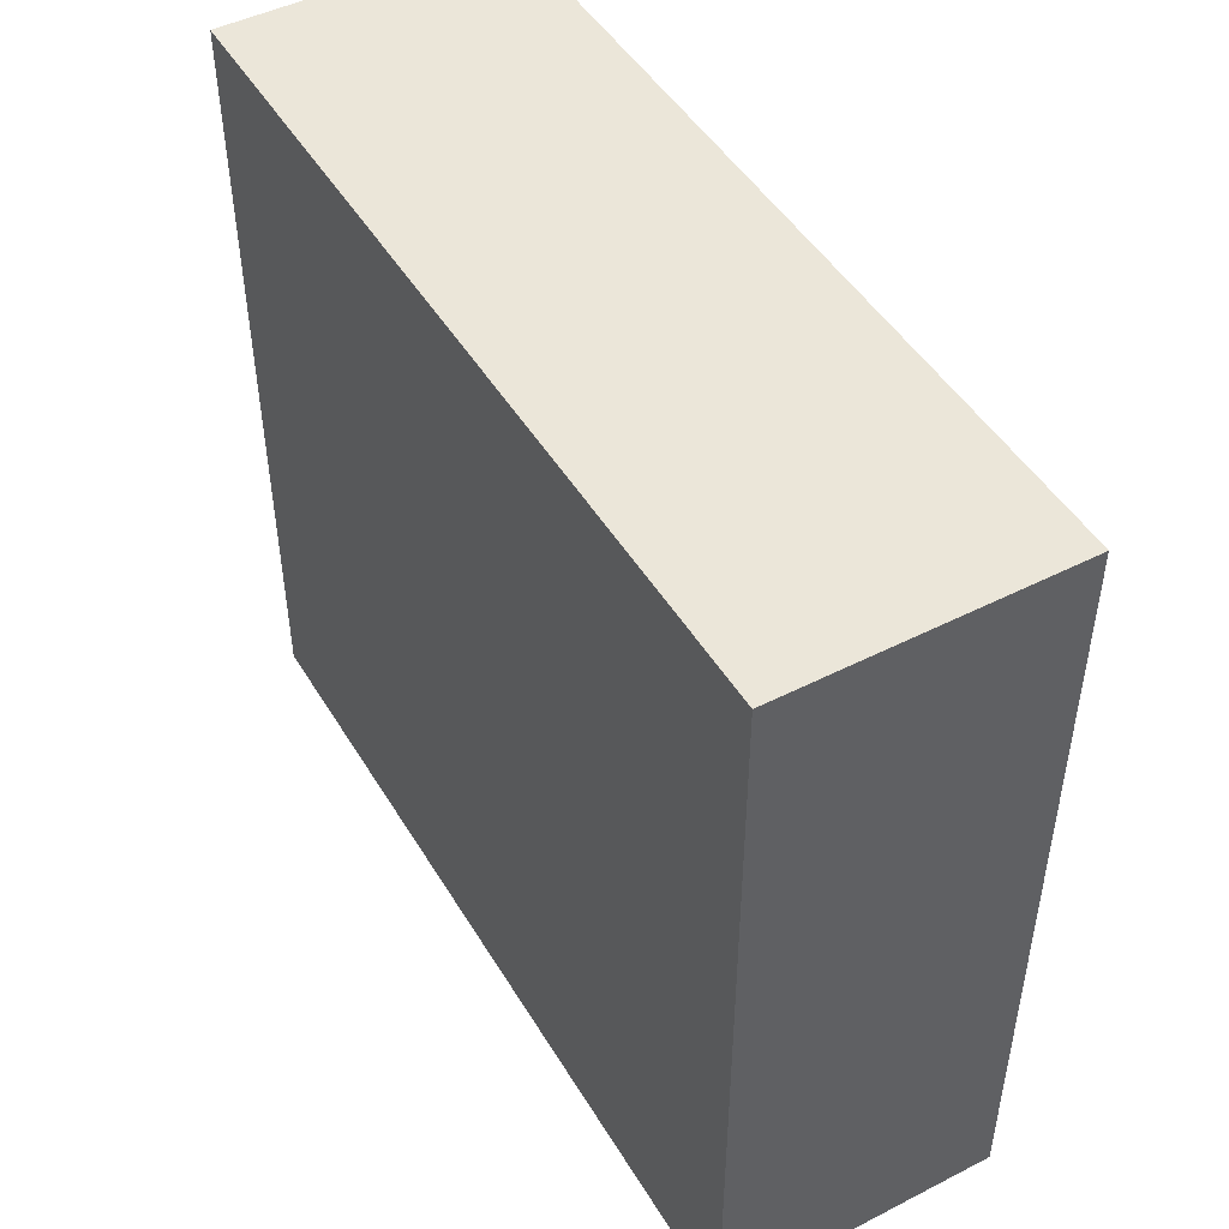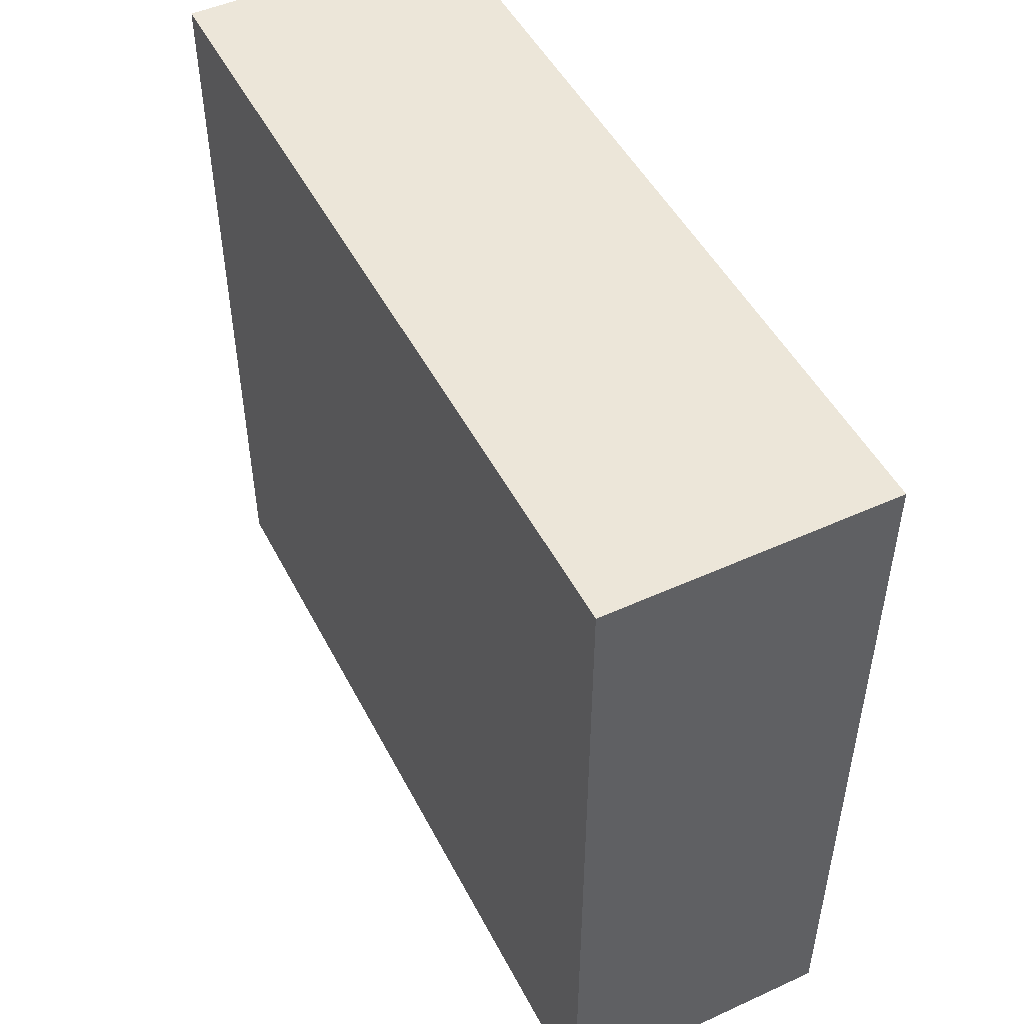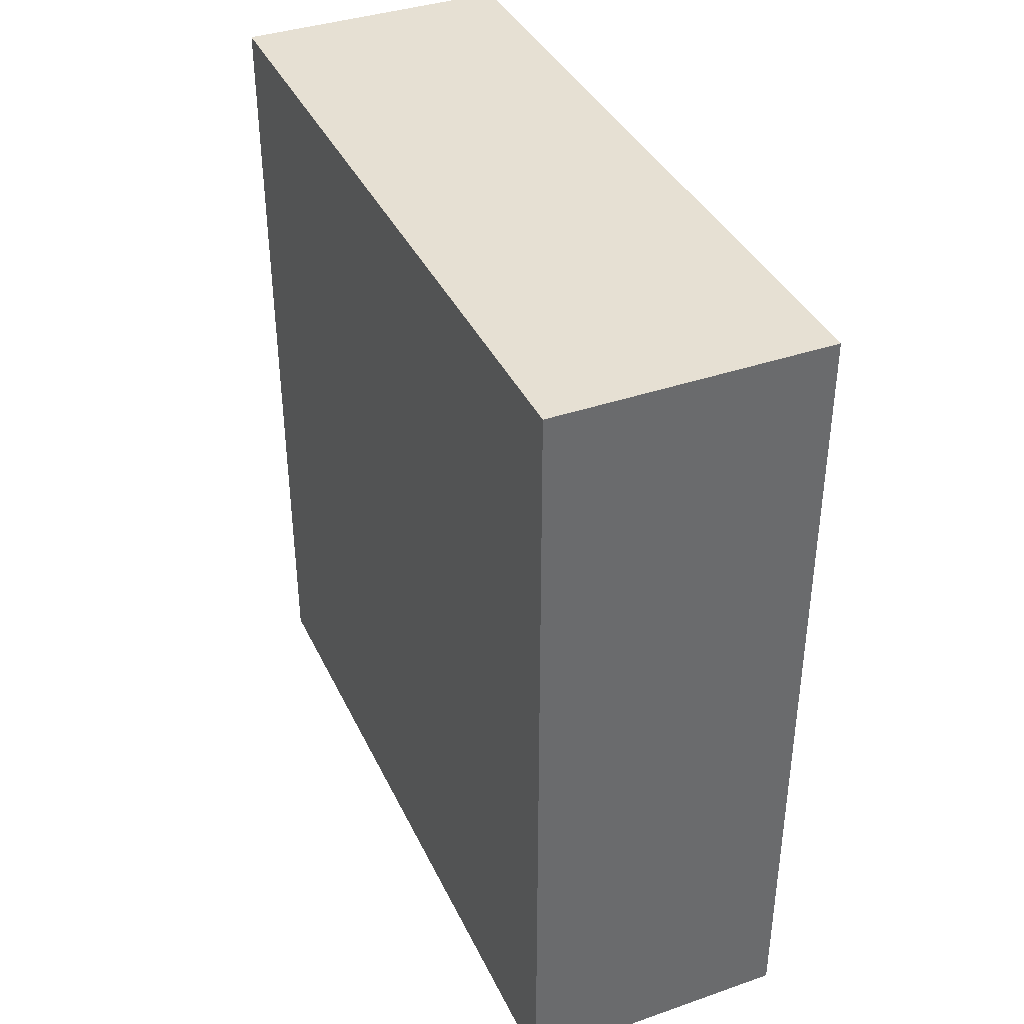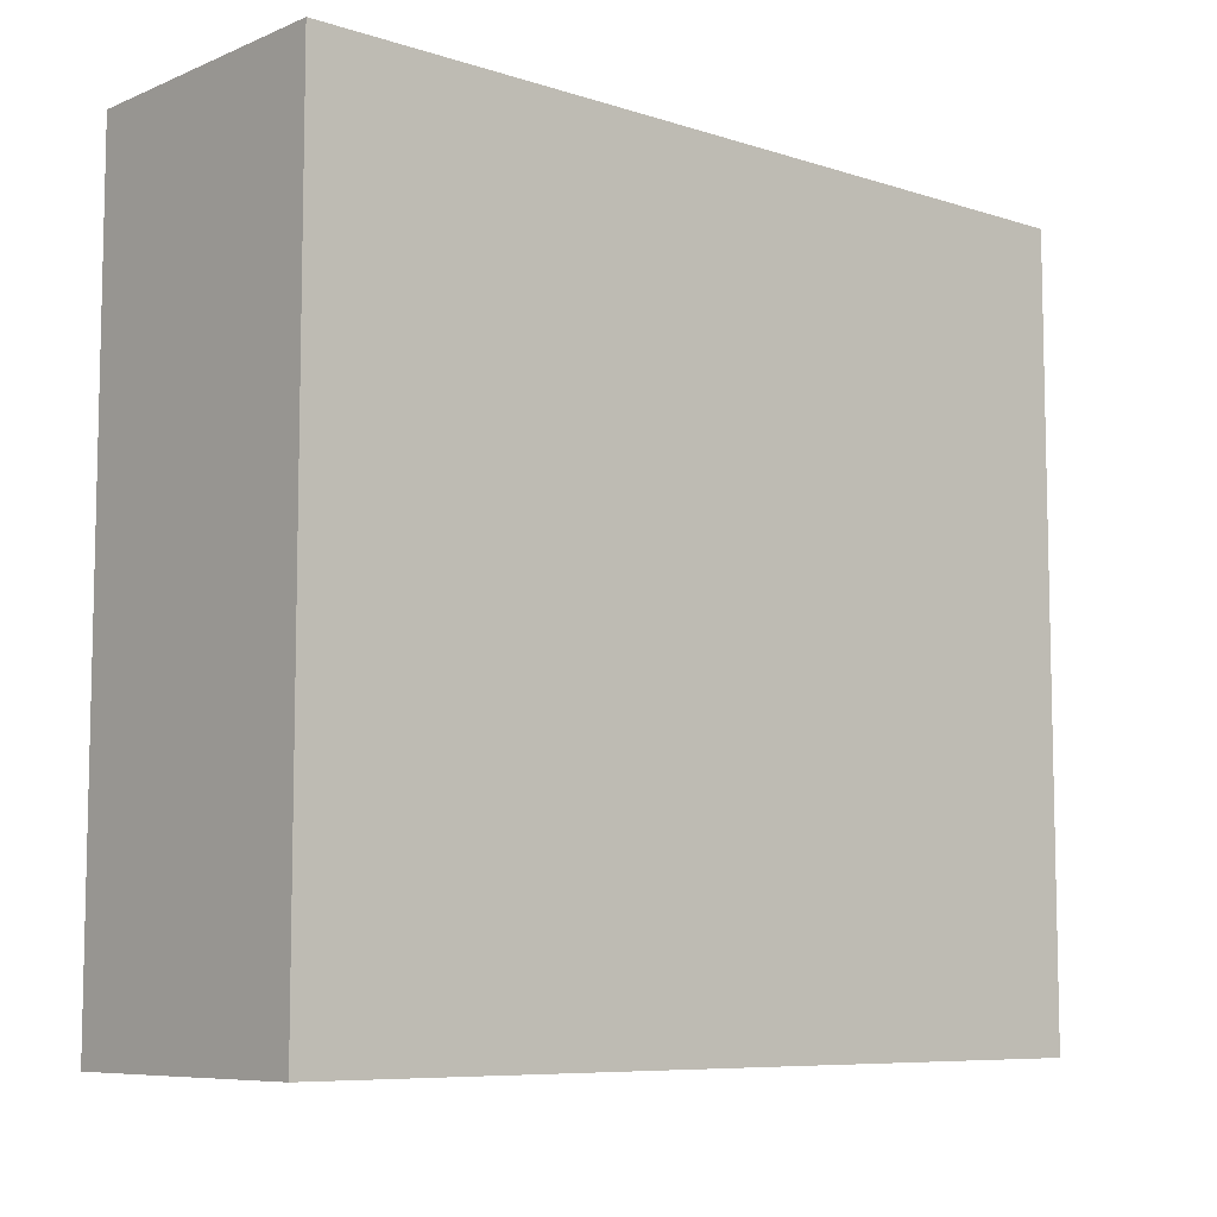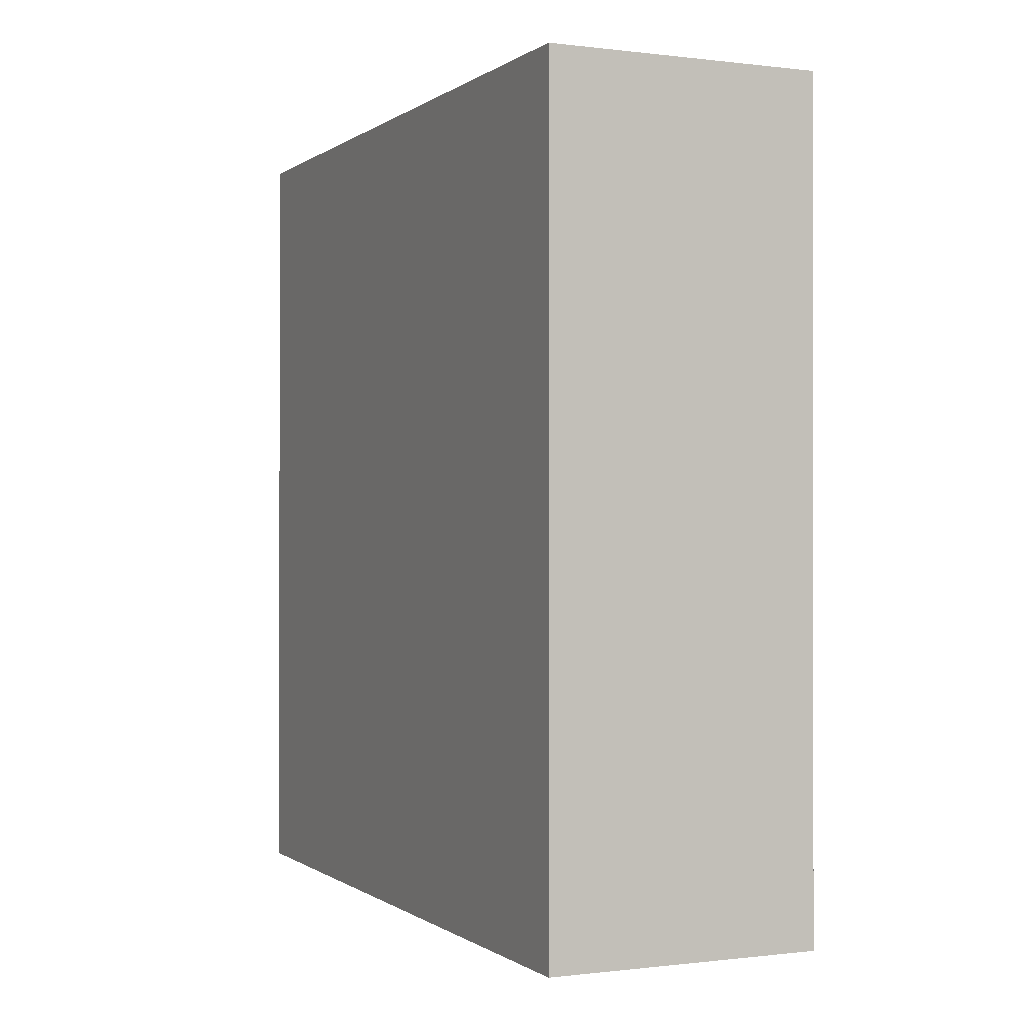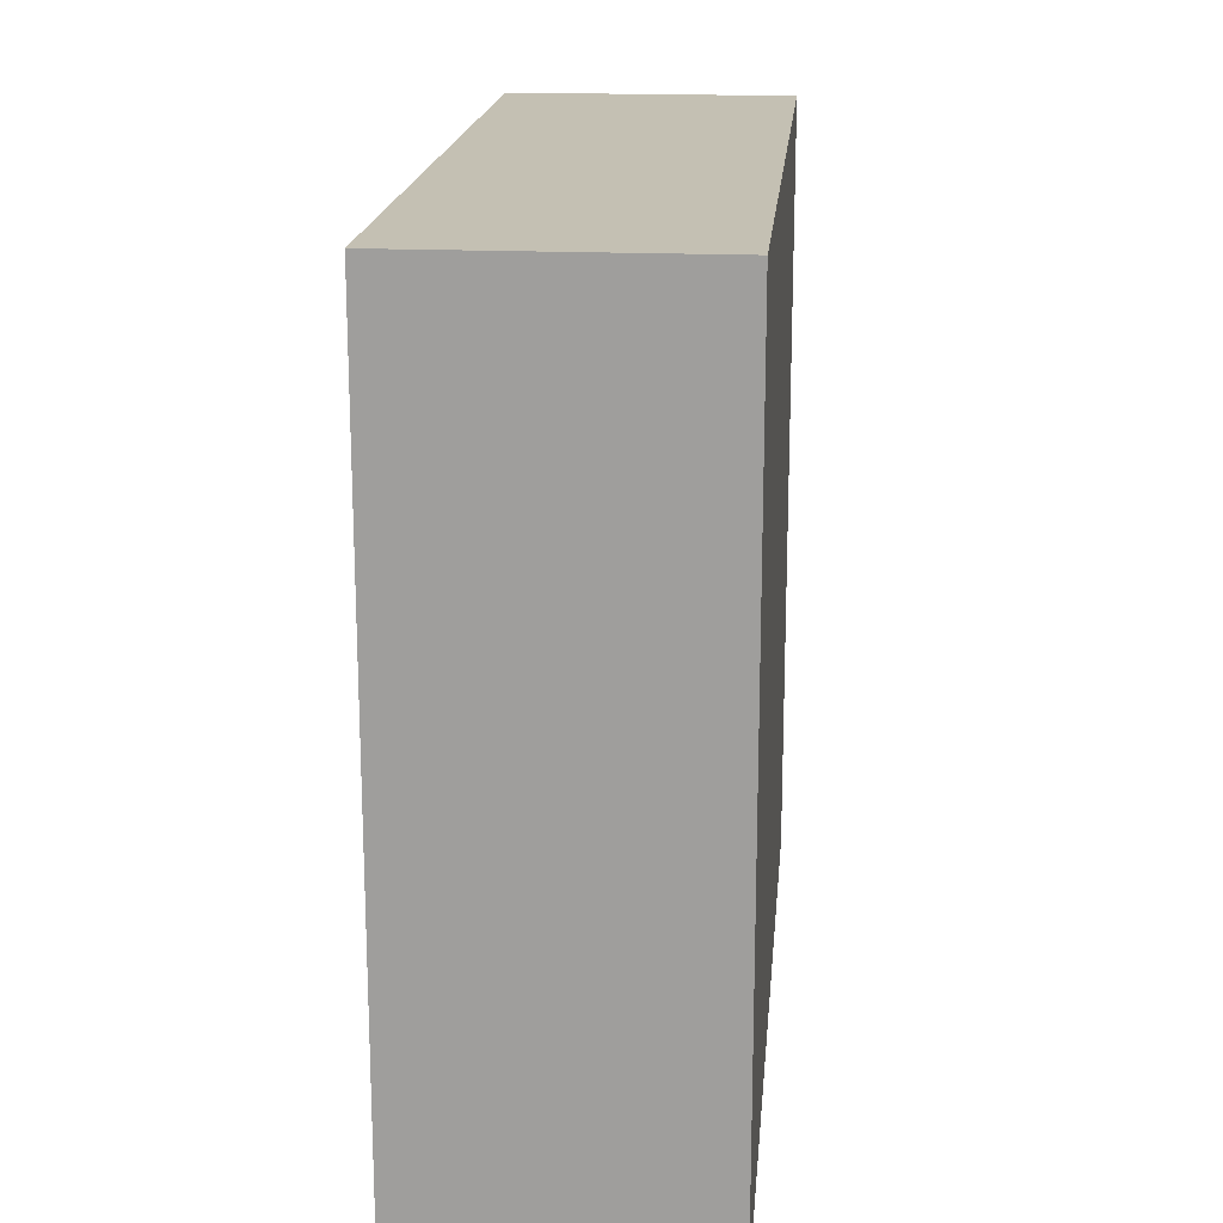
<metadata>
{"format":"obj","ext":"obj","renderer":"f3d","projection":"perspective","resolution":1024,"background":"white","views":[{"elev":47.5,"azim":-29.8,"up":"+Z"},{"elev":49.3,"azim":-26.7,"up":"+Z"},{"elev":38.4,"azim":-23.5,"up":"+Y"},{"elev":-7.9,"azim":-131.5,"up":"+Z"},{"elev":-0.3,"azim":155.4,"up":"+Y"},{"elev":18.0,"azim":-174.9,"up":"+Z"}]}
</metadata>
<code>
v 0.4 -2 -1.1
v 0.4 -2 1.1
v 0.4 -4.4 1.1
v 0.4 -4.4 -1.1
v -0.4 -2 -1.1
v -0.4 -2 1.1
v 0.4 -2 1.1
v 0.4 -2 -1.1
v 0.4 -4.4 -1.1
v 0.4 -4.4 1.1
v -0.4 -4.4 1.1
v -0.4 -4.4 -1.1
v -0.4 -4.4 -1.1
v -0.4 -4.4 1.1
v -0.4 -2 1.1
v -0.4 -2 -1.1
v -0.4 -2 -1.1
v 0.4 -2 -1.1
v 0.4 -4.4 -1.1
v -0.4 -4.4 -1.1
v 0.4 -2 1.1
v -0.4 -2 1.1
v -0.4 -4.4 1.1
v 0.4 -4.4 1.1
f 2 3 1
f 1 3 4
f 6 7 5
f 5 7 8
f 10 11 9
f 9 11 12
f 14 15 13
f 13 15 16
f 17 18 20
f 20 18 19
f 21 22 24
f 24 22 23

</code>
